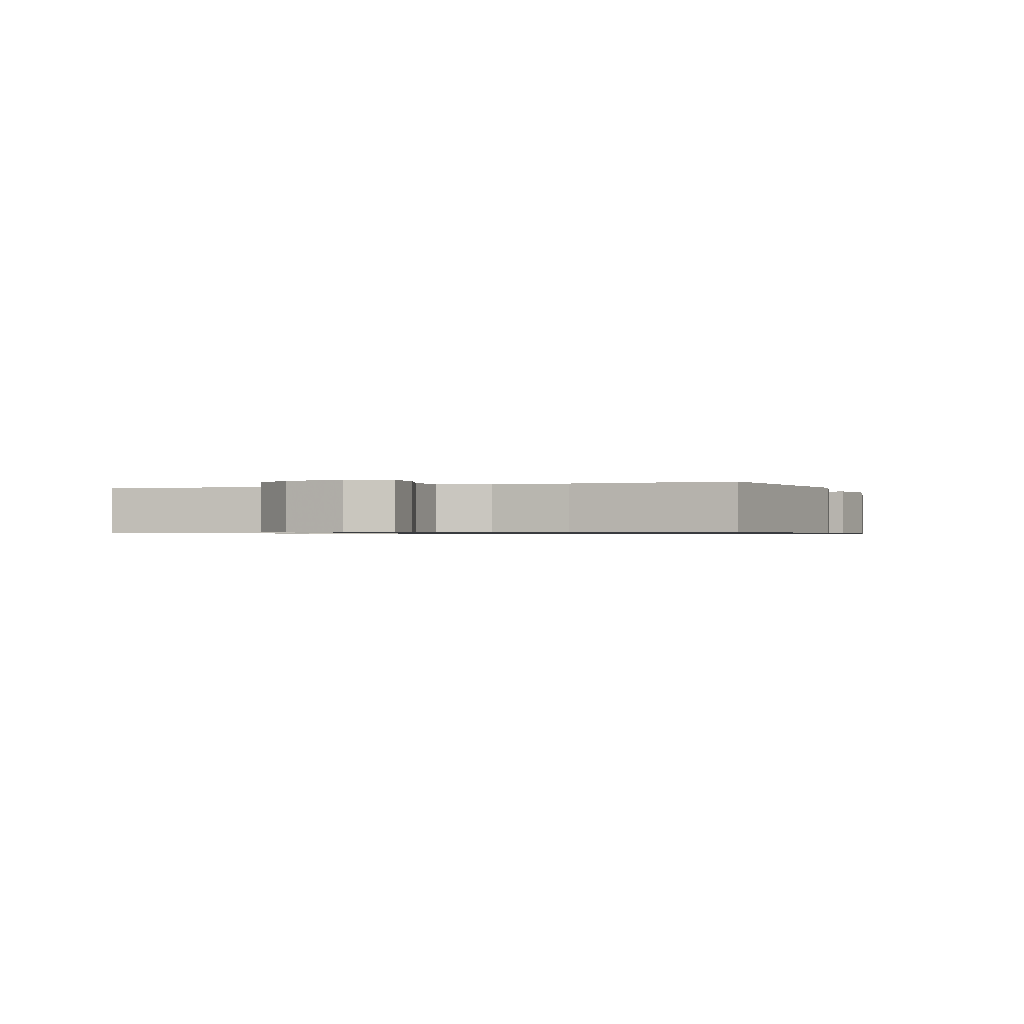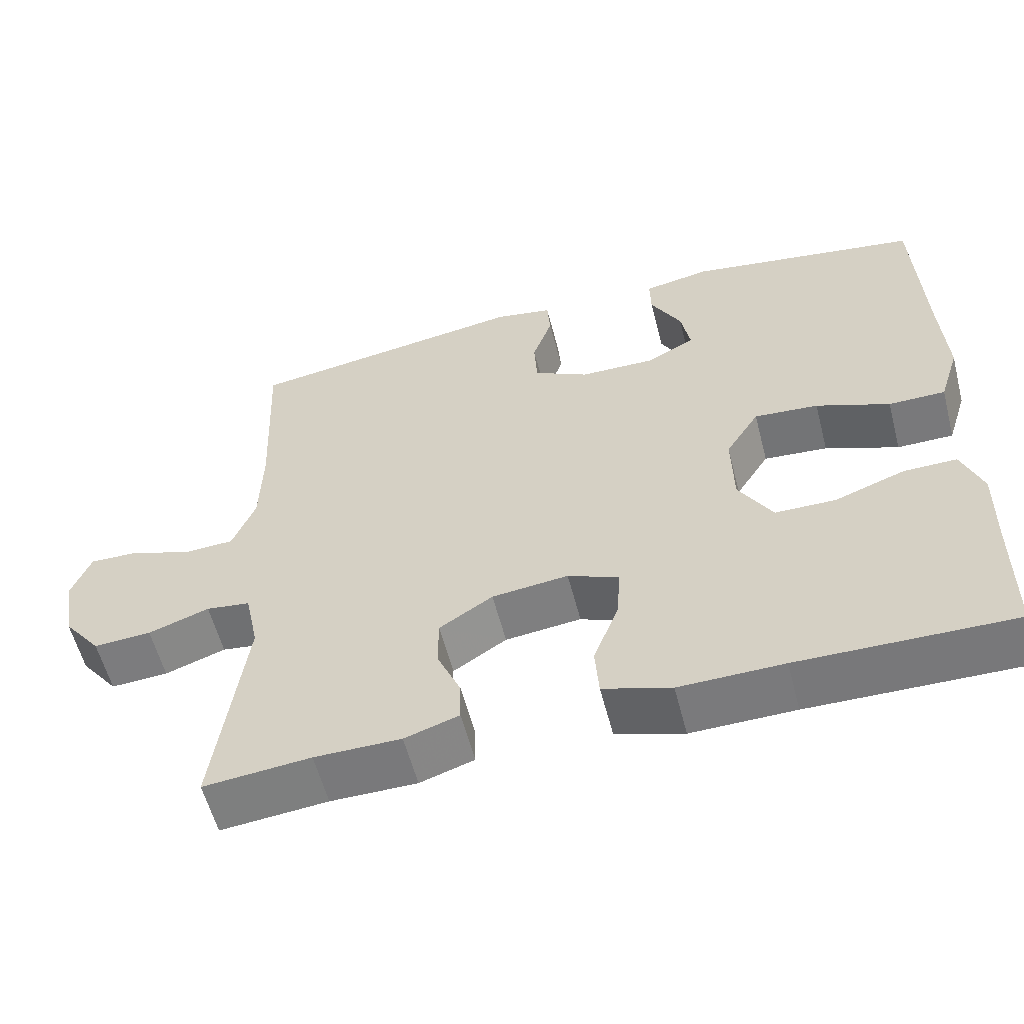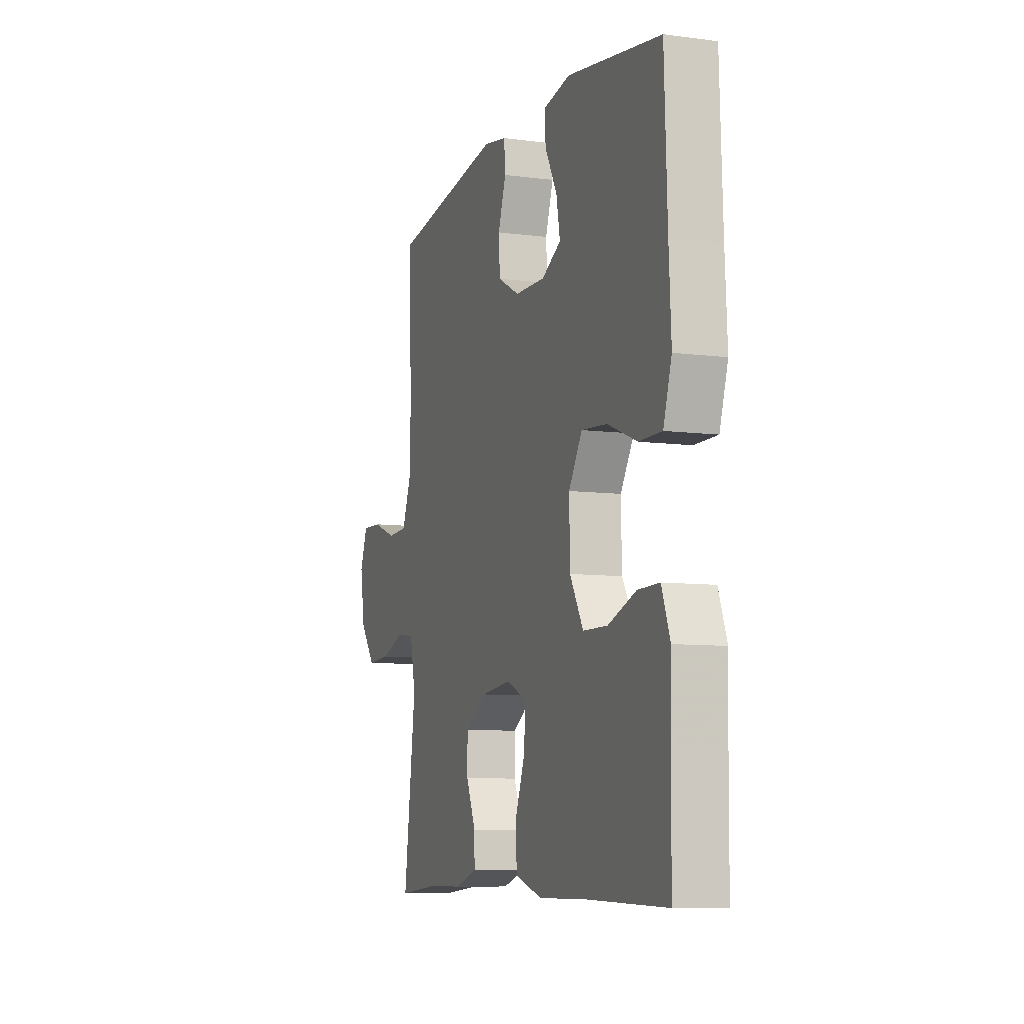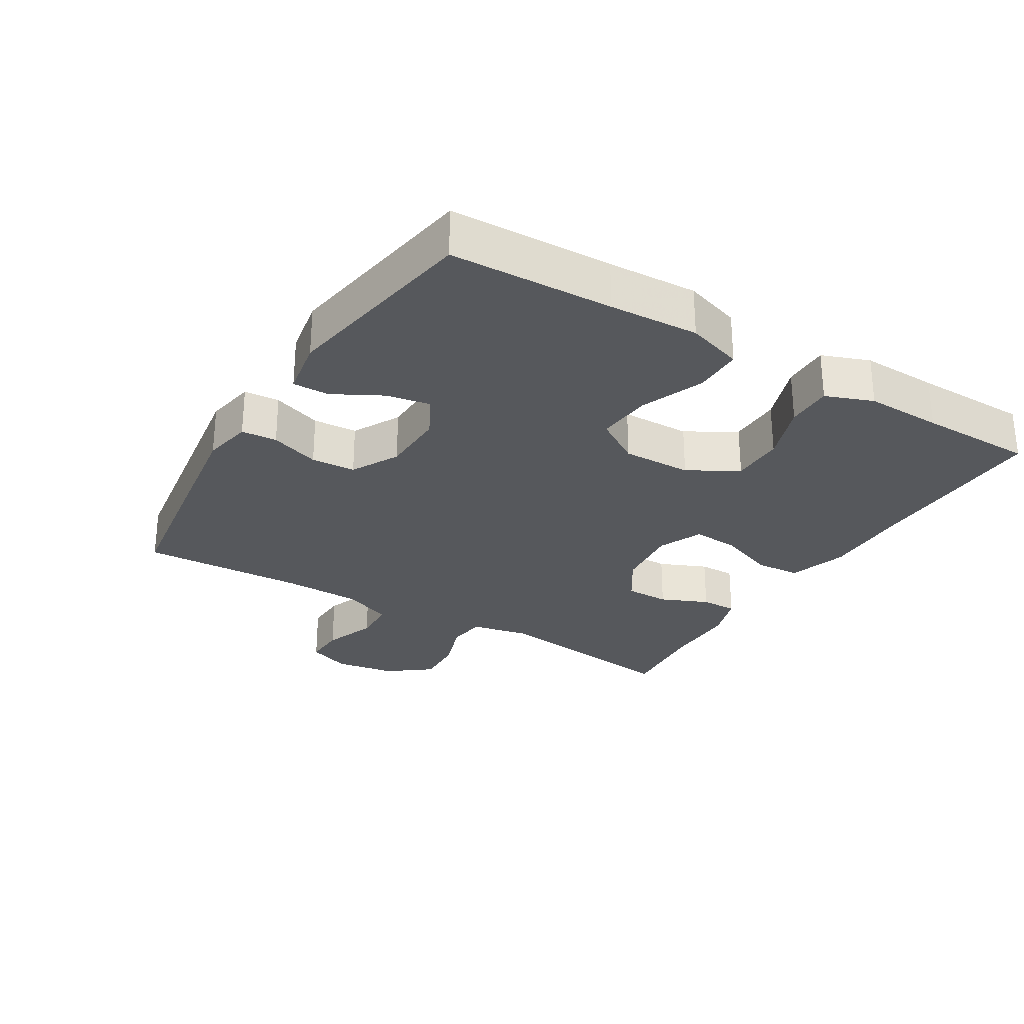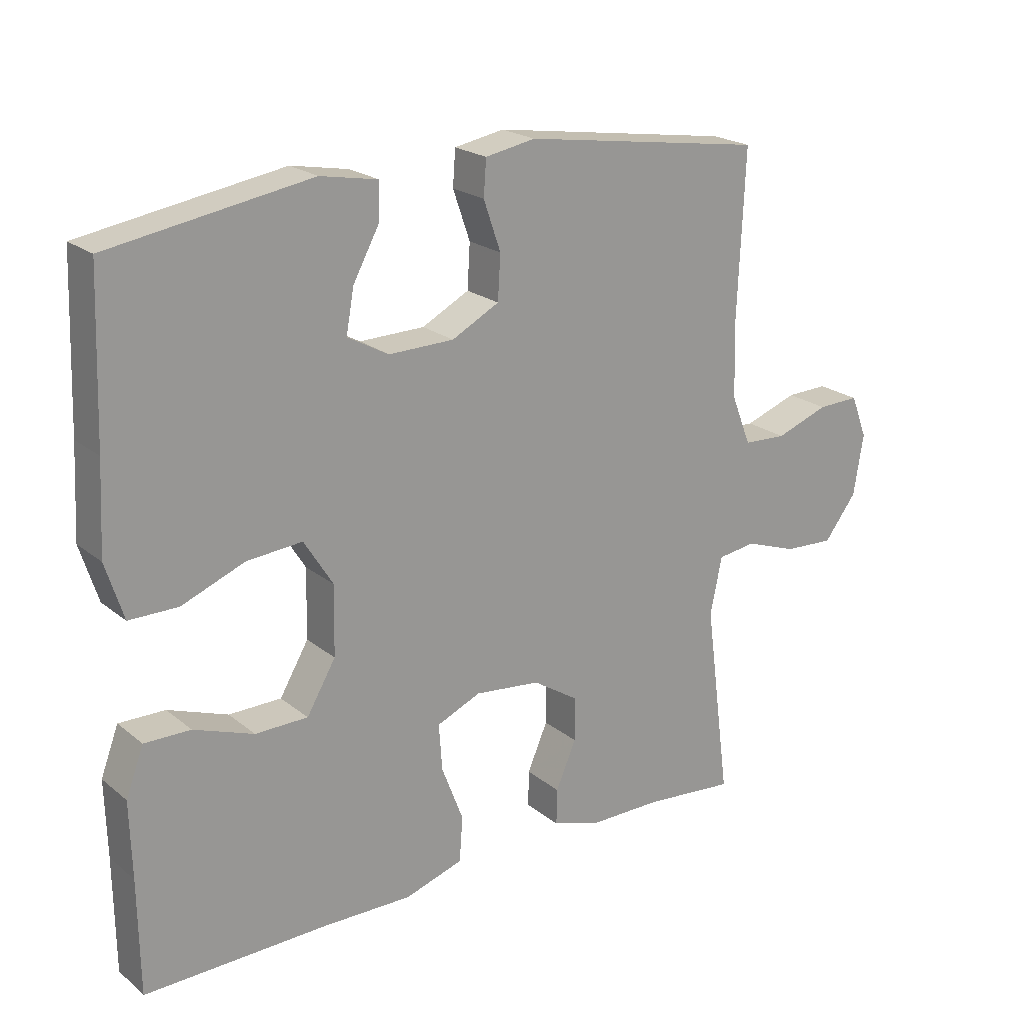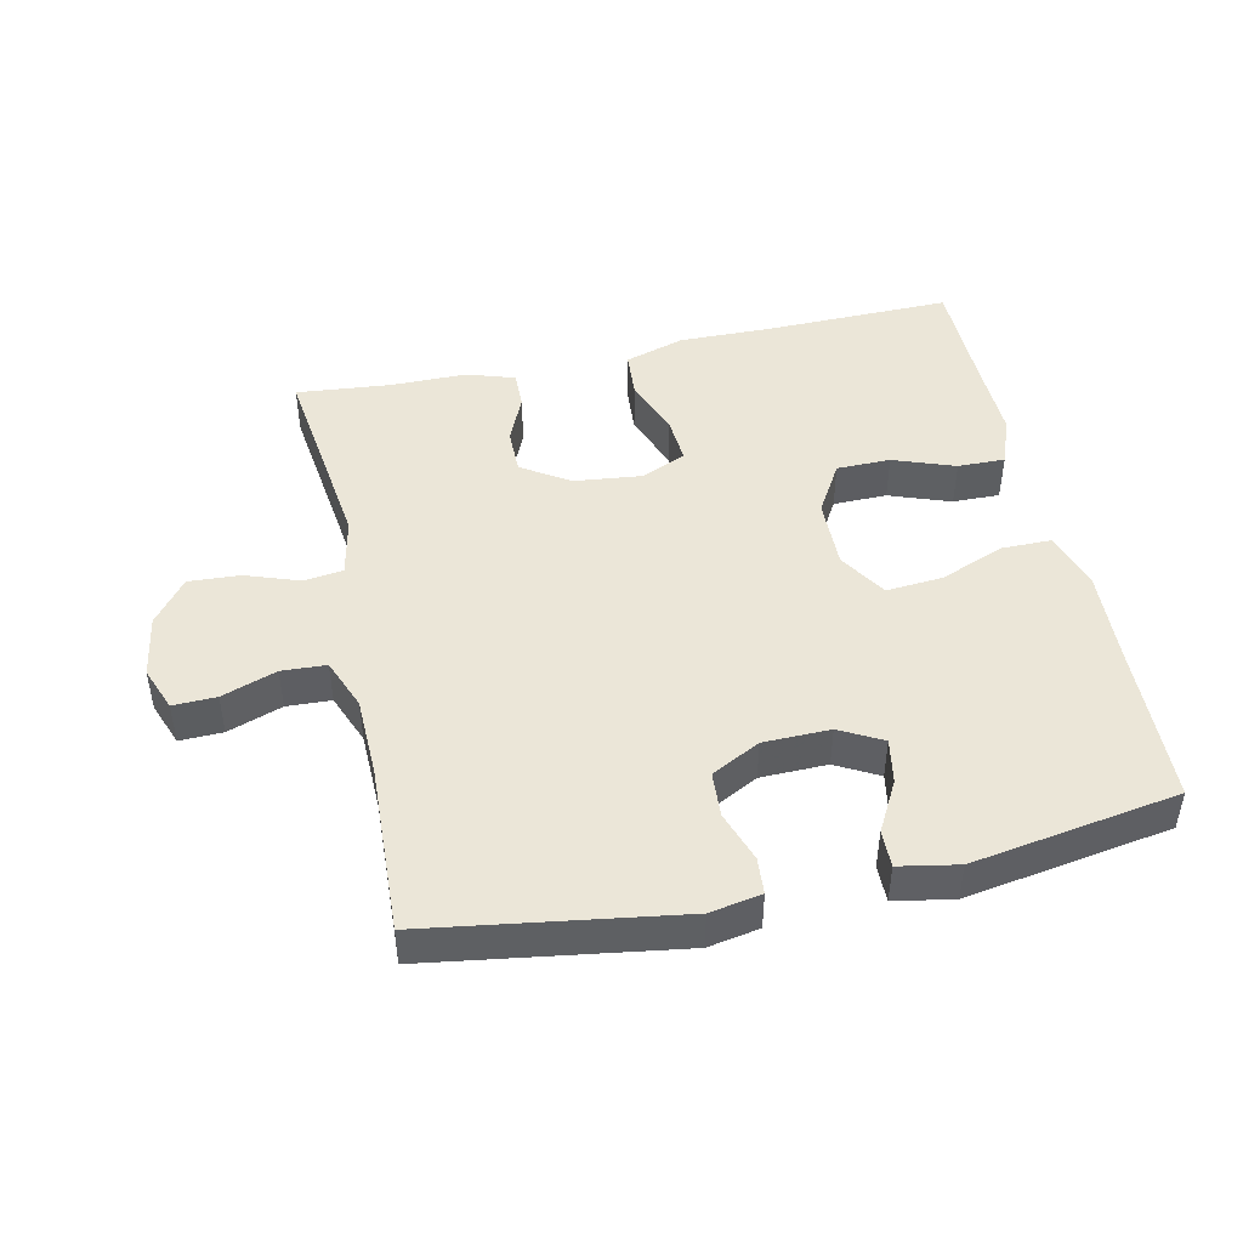
<metadata>
{"format":"obj","ext":"obj","renderer":"f3d","projection":"perspective","resolution":1024,"background":"white","views":[{"elev":-0.8,"azim":-69.9,"up":"+Y"},{"elev":-57.9,"azim":14.5,"up":"+Z"},{"elev":-8.4,"azim":70.4,"up":"+Z"},{"elev":-27.9,"azim":58.7,"up":"+Y"},{"elev":21.3,"azim":144.2,"up":"+Z"},{"elev":46.3,"azim":-12.2,"up":"+Y"}]}
</metadata>
<code>
v -0.5 0.07 -0.5
v -0.461 0.07 -0.202
v -0.479 0.07 -0.115
v -0.537 0.07 -0.107
v -0.617 0.07 -0.135
v -0.693 0.07 -0.139
v -0.743 0.07 -0.074
v -0.758 0.07 0.019
v -0.733 0.07 0.084
v -0.669 0.07 0.082
v -0.588 0.07 0.053
v -0.522 0.07 0.056
v -0.492 0.07 0.132
v -0.489 0.07 0.25
v -0.5 0.07 0.5
v -0.131 0.07 0.555
v -0.055 0.07 0.541
v -0.051 0.07 0.487
v -0.077 0.07 0.412
v -0.073 0.07 0.345
v -0.001 0.07 0.307
v 0.098 0.07 0.305
v 0.161 0.07 0.339
v 0.149 0.07 0.405
v 0.109 0.07 0.479
v 0.108 0.07 0.534
v 0.195 0.07 0.55
v 0.5 0.07 0.5
v 0.509 0.07 0.254
v 0.516 0.07 0.119
v 0.489 0.07 0.034
v 0.415 0.07 0.034
v 0.319 0.07 0.072
v 0.235 0.07 0.079
v 0.191 0.07 0.009
v 0.193 0.07 -0.096
v 0.237 0.07 -0.171
v 0.317 0.07 -0.172
v 0.408 0.07 -0.139
v 0.478 0.07 -0.138
v 0.505 0.07 -0.21
v 0.502 0.07 -0.326
v 0.5 0.07 -0.5
v 0.221 0.07 -0.495
v 0.085 0.07 -0.497
v -0.004 0.07 -0.469
v -0.009 0.07 -0.4
v 0.024 0.07 -0.314
v 0.029 0.07 -0.243
v -0.038 0.07 -0.214
v -0.138 0.07 -0.225
v -0.208 0.07 -0.27
v -0.208 0.07 -0.337
v -0.177 0.07 -0.409
v -0.176 0.07 -0.464
v -0.247 0.07 -0.487
v -0.36 0.07 -0.487
v -0.5 0 -0.5
v -0.461 0 -0.202
v -0.479 0 -0.115
v -0.537 0 -0.107
v -0.617 0 -0.135
v -0.693 0 -0.139
v -0.743 0 -0.074
v -0.758 0 0.019
v -0.733 0 0.084
v -0.669 0 0.082
v -0.588 0 0.053
v -0.522 0 0.056
v -0.492 0 0.132
v -0.489 0 0.25
v -0.5 0 0.5
v -0.131 0 0.555
v -0.055 0 0.541
v -0.051 0 0.487
v -0.077 0 0.412
v -0.073 0 0.345
v -0.001 0 0.307
v 0.098 0 0.305
v 0.161 0 0.339
v 0.149 0 0.405
v 0.109 0 0.479
v 0.108 0 0.534
v 0.195 0 0.55
v 0.5 0 0.5
v 0.509 0 0.254
v 0.516 0 0.119
v 0.489 0 0.034
v 0.415 0 0.034
v 0.319 0 0.072
v 0.235 0 0.079
v 0.191 0 0.009
v 0.193 0 -0.096
v 0.237 0 -0.171
v 0.317 0 -0.172
v 0.408 0 -0.139
v 0.478 0 -0.138
v 0.505 0 -0.21
v 0.502 0 -0.326
v 0.5 0 -0.5
v 0.221 0 -0.495
v 0.085 0 -0.497
v -0.004 0 -0.469
v -0.009 0 -0.4
v 0.024 0 -0.314
v 0.029 0 -0.243
v -0.038 0 -0.214
v -0.138 0 -0.225
v -0.208 0 -0.27
v -0.208 0 -0.337
v -0.177 0 -0.409
v -0.176 0 -0.464
v -0.247 0 -0.487
v -0.36 0 -0.487
f 54 55 56 57
f 53 54 57 1
f 52 53 1 2
f 51 52 2 3
f 50 51 3
f 45 46 47 48
f 44 45 48 49
f 42 43 44 49
f 41 42 49 50
f 38 39 40 41
f 37 38 41 50
f 30 31 32 33
f 29 30 33 34
f 28 29 34
f 27 28 34
f 24 25 26 27
f 23 24 27 34
f 22 23 34 35
f 16 17 18 19
f 14 15 16 19
f 13 14 19 20
f 12 13 20 21
f 8 9 10 11
f 8 11 12
f 7 8 12
f 4 5 6 7
f 3 4 7 12
f 36 37 50 3
f 21 22 35 36
f 3 12 21 36
f 114 113 112 111
f 58 114 111 110
f 59 58 110 109
f 60 59 109 108
f 60 108 107
f 105 104 103 102
f 106 105 102 101
f 106 101 100 99
f 107 106 99 98
f 98 97 96 95
f 107 98 95 94
f 90 89 88 87
f 91 90 87 86
f 91 86 85
f 91 85 84
f 84 83 82 81
f 91 84 81 80
f 92 91 80 79
f 76 75 74 73
f 76 73 72 71
f 77 76 71 70
f 78 77 70 69
f 68 67 66 65
f 69 68 65
f 69 65 64
f 64 63 62 61
f 69 64 61 60
f 60 107 94 93
f 93 92 79 78
f 93 78 69 60
f 1 58 59 2
f 2 59 60 3
f 3 60 61 4
f 4 61 62 5
f 5 62 63 6
f 6 63 64 7
f 7 64 65 8
f 8 65 66 9
f 9 66 67 10
f 10 67 68 11
f 11 68 69 12
f 12 69 70 13
f 13 70 71 14
f 14 71 72 15
f 15 72 73 16
f 16 73 74 17
f 17 74 75 18
f 18 75 76 19
f 19 76 77 20
f 20 77 78 21
f 21 78 79 22
f 22 79 80 23
f 23 80 81 24
f 24 81 82 25
f 25 82 83 26
f 26 83 84 27
f 27 84 85 28
f 28 85 86 29
f 29 86 87 30
f 30 87 88 31
f 31 88 89 32
f 32 89 90 33
f 33 90 91 34
f 34 91 92 35
f 35 92 93 36
f 36 93 94 37
f 37 94 95 38
f 38 95 96 39
f 39 96 97 40
f 40 97 98 41
f 41 98 99 42
f 42 99 100 43
f 43 100 101 44
f 44 101 102 45
f 45 102 103 46
f 46 103 104 47
f 47 104 105 48
f 48 105 106 49
f 49 106 107 50
f 50 107 108 51
f 51 108 109 52
f 52 109 110 53
f 53 110 111 54
f 54 111 112 55
f 55 112 113 56
f 56 113 114 57
f 57 114 58 1

</code>
